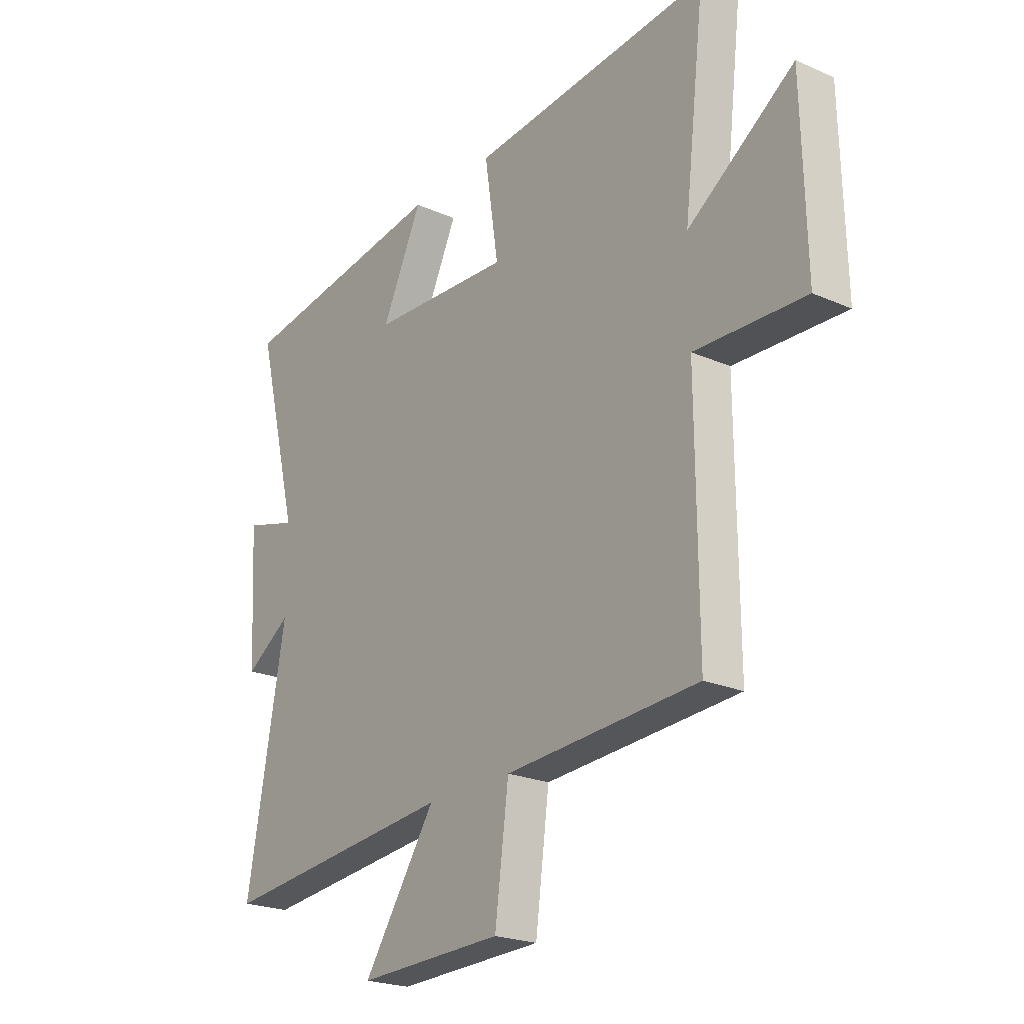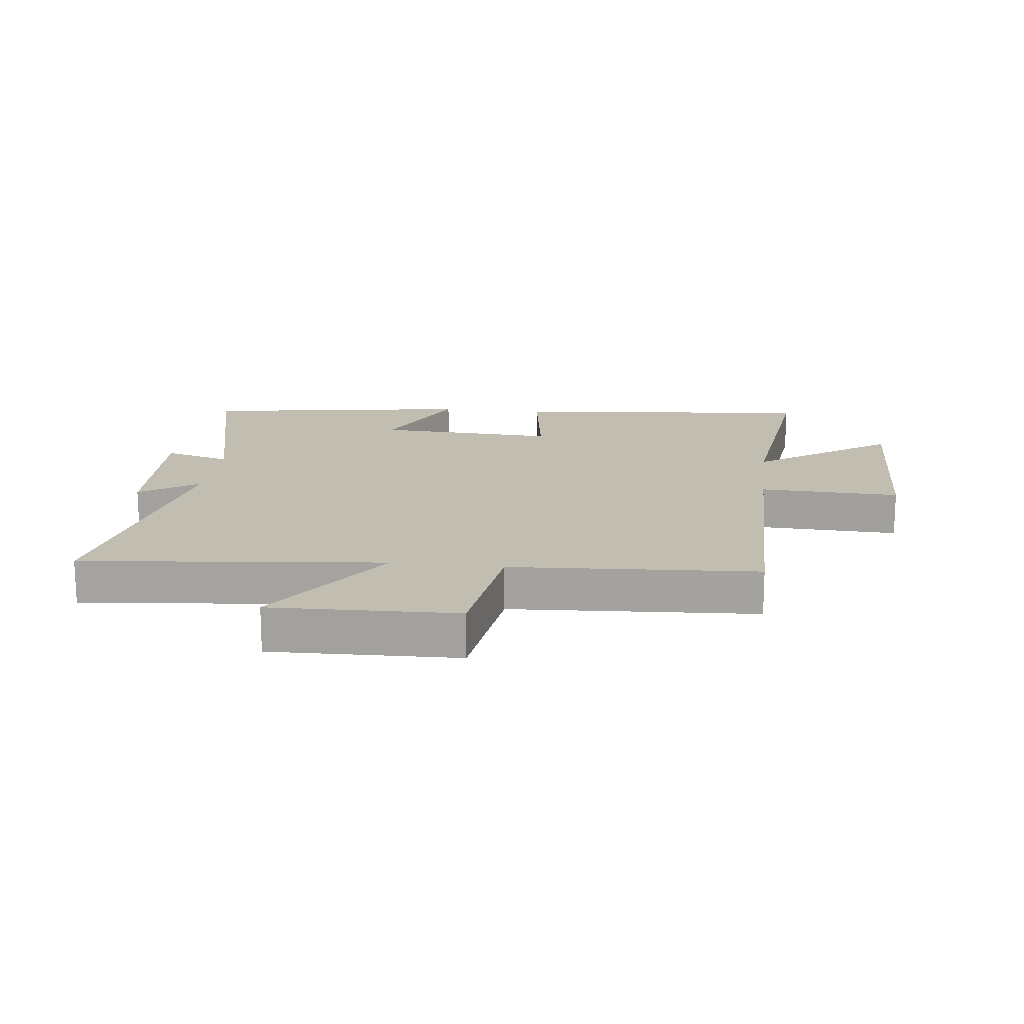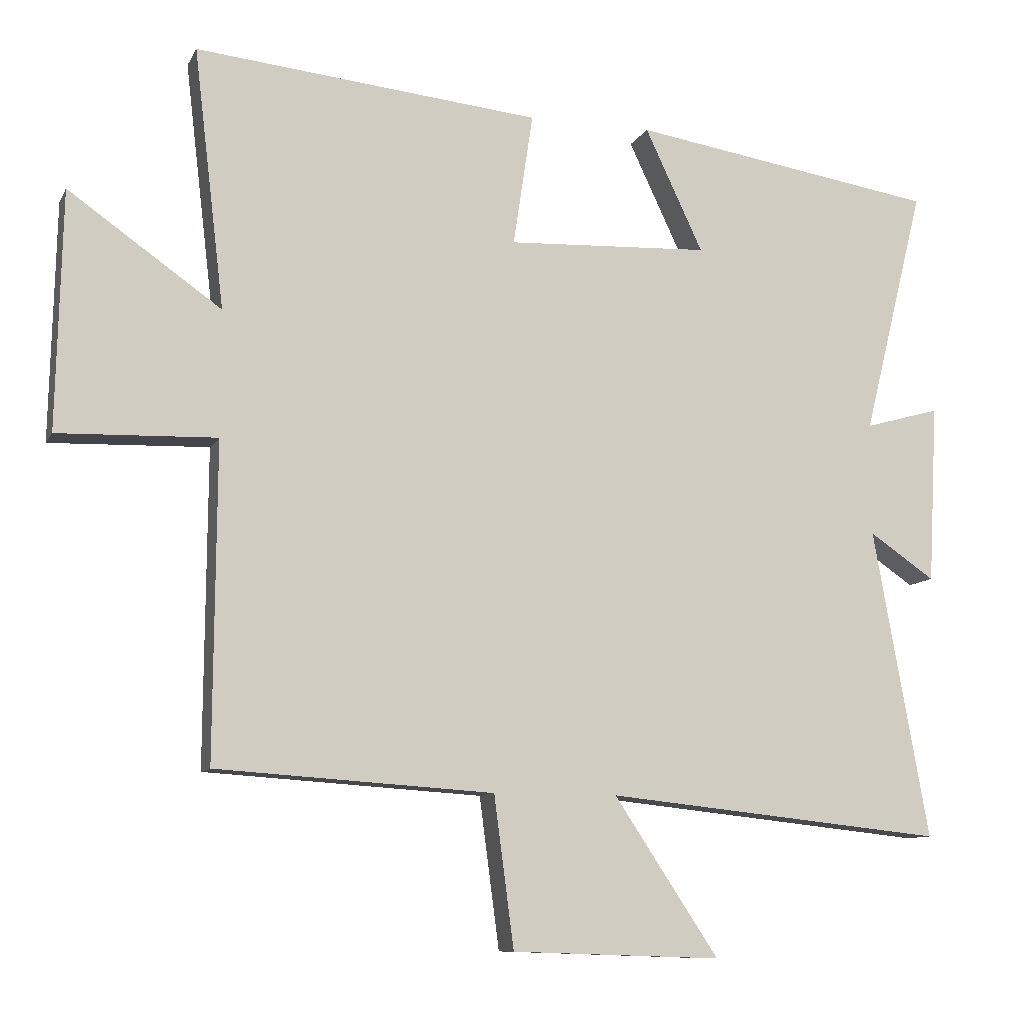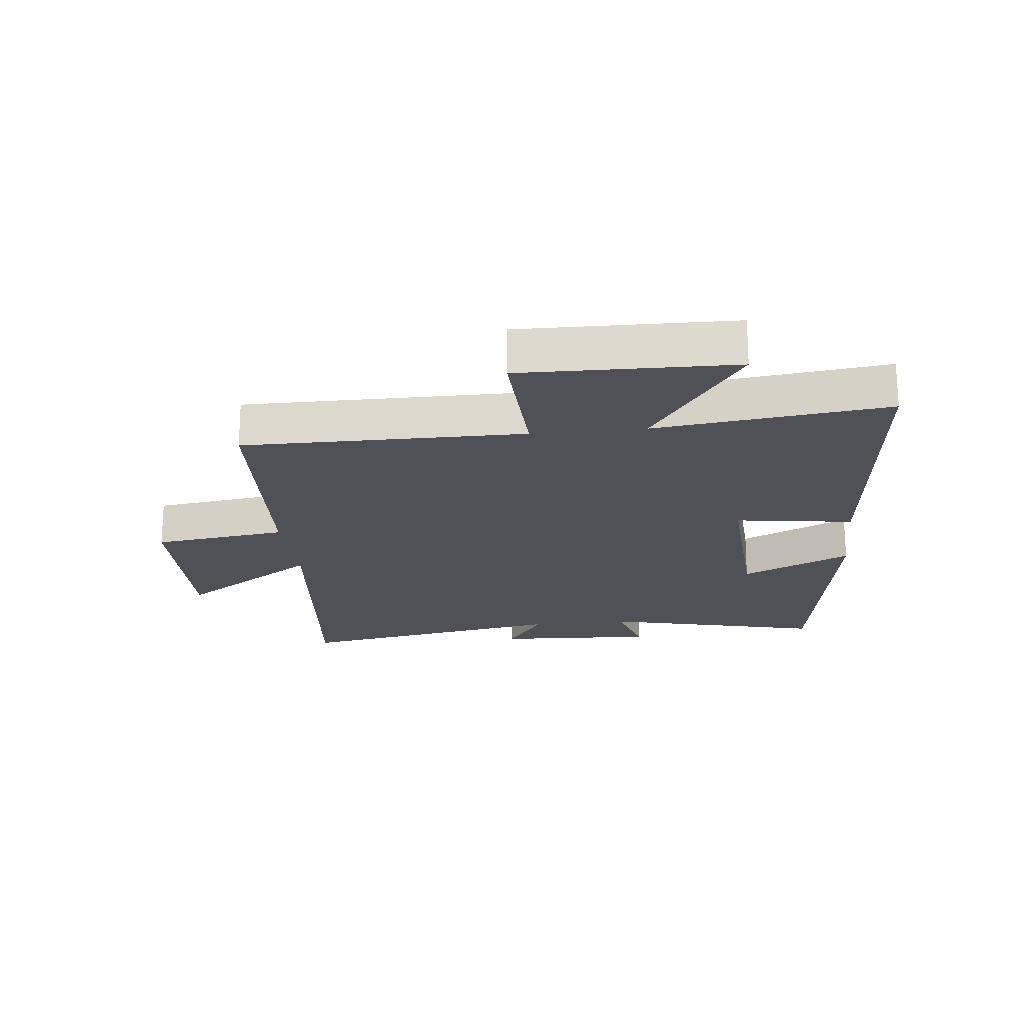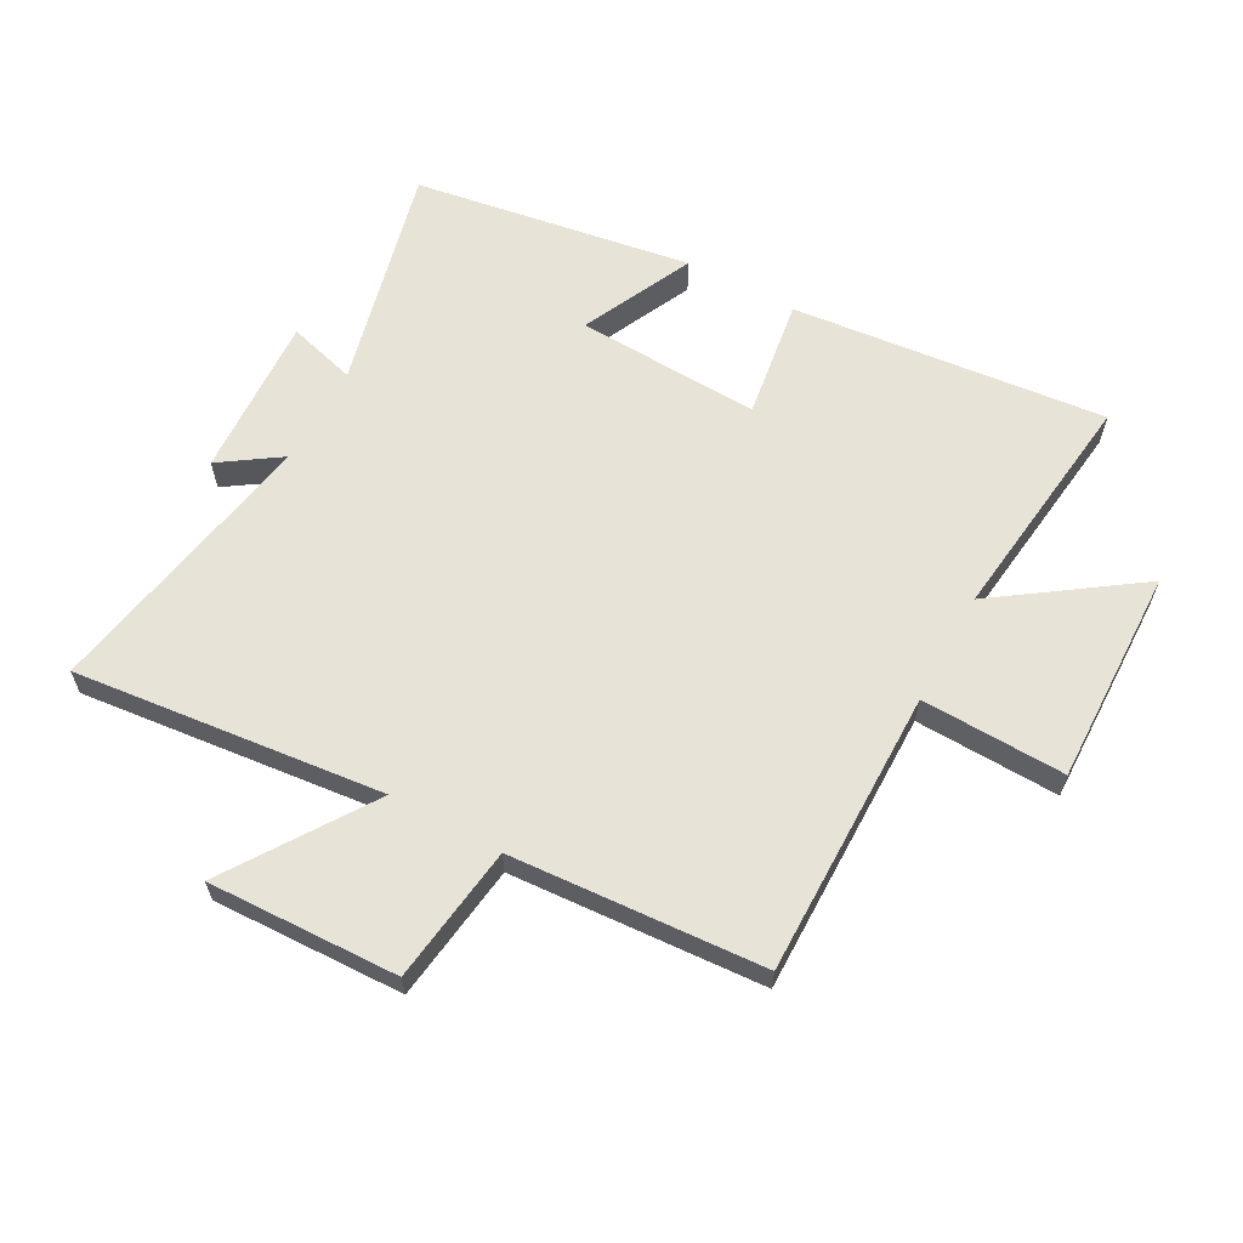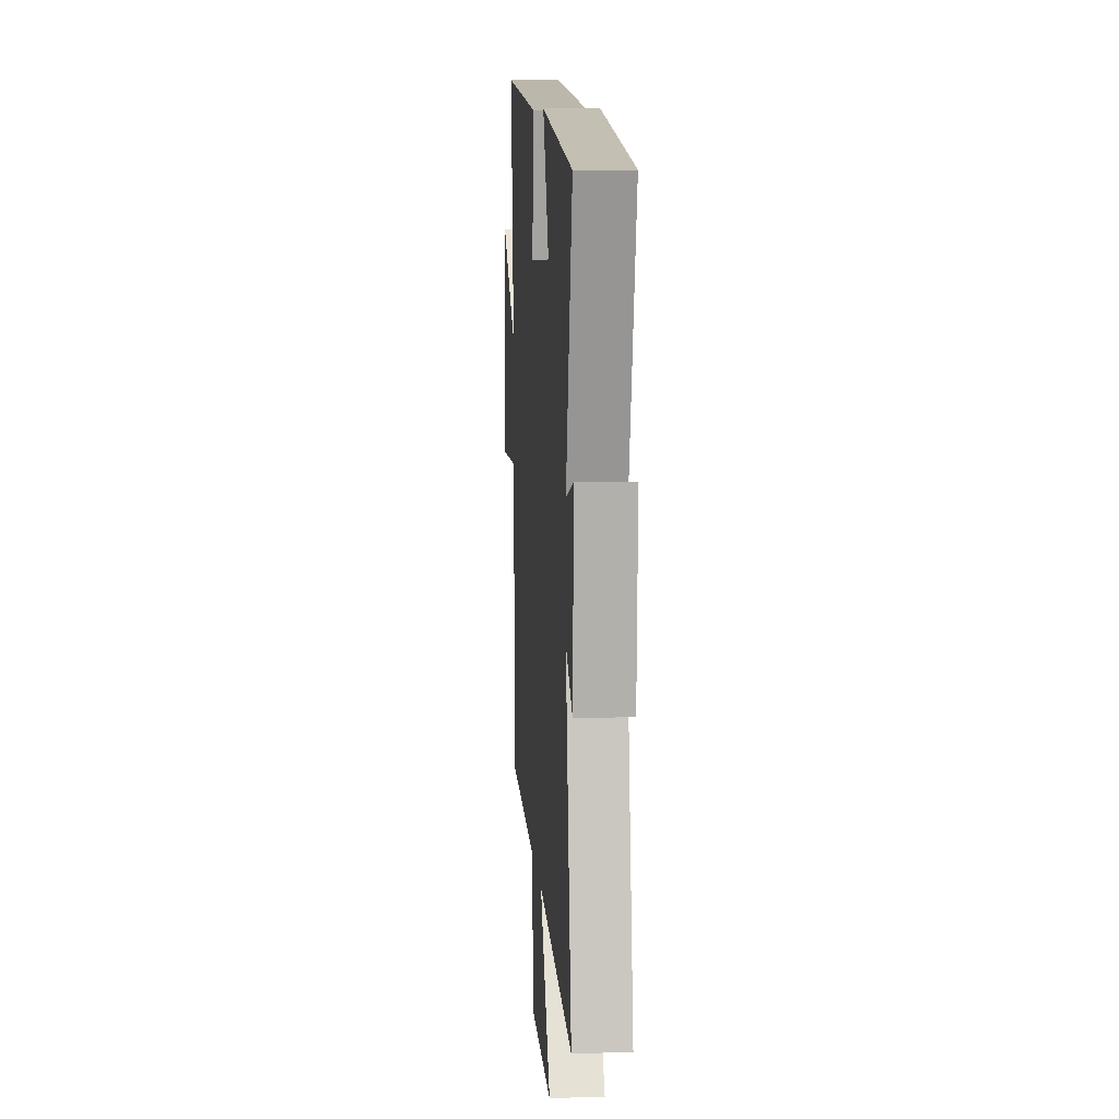
<metadata>
{"format":"obj","ext":"obj","renderer":"f3d","projection":"perspective","resolution":1024,"background":"white","views":[{"elev":-22.5,"azim":-127.2,"up":"+Z"},{"elev":16.9,"azim":-173.1,"up":"+Y"},{"elev":-9.9,"azim":-17.7,"up":"+Z"},{"elev":-20.3,"azim":-83.6,"up":"+Y"},{"elev":61.9,"azim":-151.4,"up":"+Y"},{"elev":8.8,"azim":85.7,"up":"+Z"}]}
</metadata>
<code>
v 0.59 0.07 0.43
v 0.5 0.07 0.067
v 0.61 0.07 0.098
v 0.596 0.07 -0.164
v 0.5 0.07 -0.099
v 0.581 0.07 -0.552
v 0.084 0.07 -0.5
v 0.237 0.07 -0.73
v -0.069 0.07 -0.72
v -0.098 0.07 -0.5
v -0.503 0.07 -0.474
v -0.5 0.07 -0.014
v -0.731 0.07 -0.022
v -0.723 0.07 0.326
v -0.5 0.07 0.17
v -0.545 0.07 0.55
v -0.04 0.07 0.5
v -0.069 0.07 0.306
v 0.227 0.07 0.32
v 0.142 0.07 0.5
v 0.59 0 0.43
v 0.5 0 0.067
v 0.61 0 0.098
v 0.596 0 -0.164
v 0.5 0 -0.099
v 0.581 0 -0.552
v 0.084 0 -0.5
v 0.237 0 -0.73
v -0.069 0 -0.72
v -0.098 0 -0.5
v -0.503 0 -0.474
v -0.5 0 -0.014
v -0.731 0 -0.022
v -0.723 0 0.326
v -0.5 0 0.17
v -0.545 0 0.55
v -0.04 0 0.5
v -0.069 0 0.306
v 0.227 0 0.32
v 0.142 0 0.5
f 19 20 1 2
f 18 19 2
f 15 16 17 18
f 15 18 2
f 12 13 14 15
f 12 15 2
f 10 11 12 2
f 7 8 9 10
f 7 10 2 3
f 5 6 7
f 5 7 3
f 3 4 5
f 22 21 40 39
f 22 39 38
f 38 37 36 35
f 22 38 35
f 35 34 33 32
f 22 35 32
f 22 32 31 30
f 30 29 28 27
f 23 22 30 27
f 27 26 25
f 23 27 25
f 25 24 23
f 1 21 22 2
f 2 22 23 3
f 3 23 24 4
f 4 24 25 5
f 5 25 26 6
f 6 26 27 7
f 7 27 28 8
f 8 28 29 9
f 9 29 30 10
f 10 30 31 11
f 11 31 32 12
f 12 32 33 13
f 13 33 34 14
f 14 34 35 15
f 15 35 36 16
f 16 36 37 17
f 17 37 38 18
f 18 38 39 19
f 19 39 40 20
f 20 40 21 1

</code>
